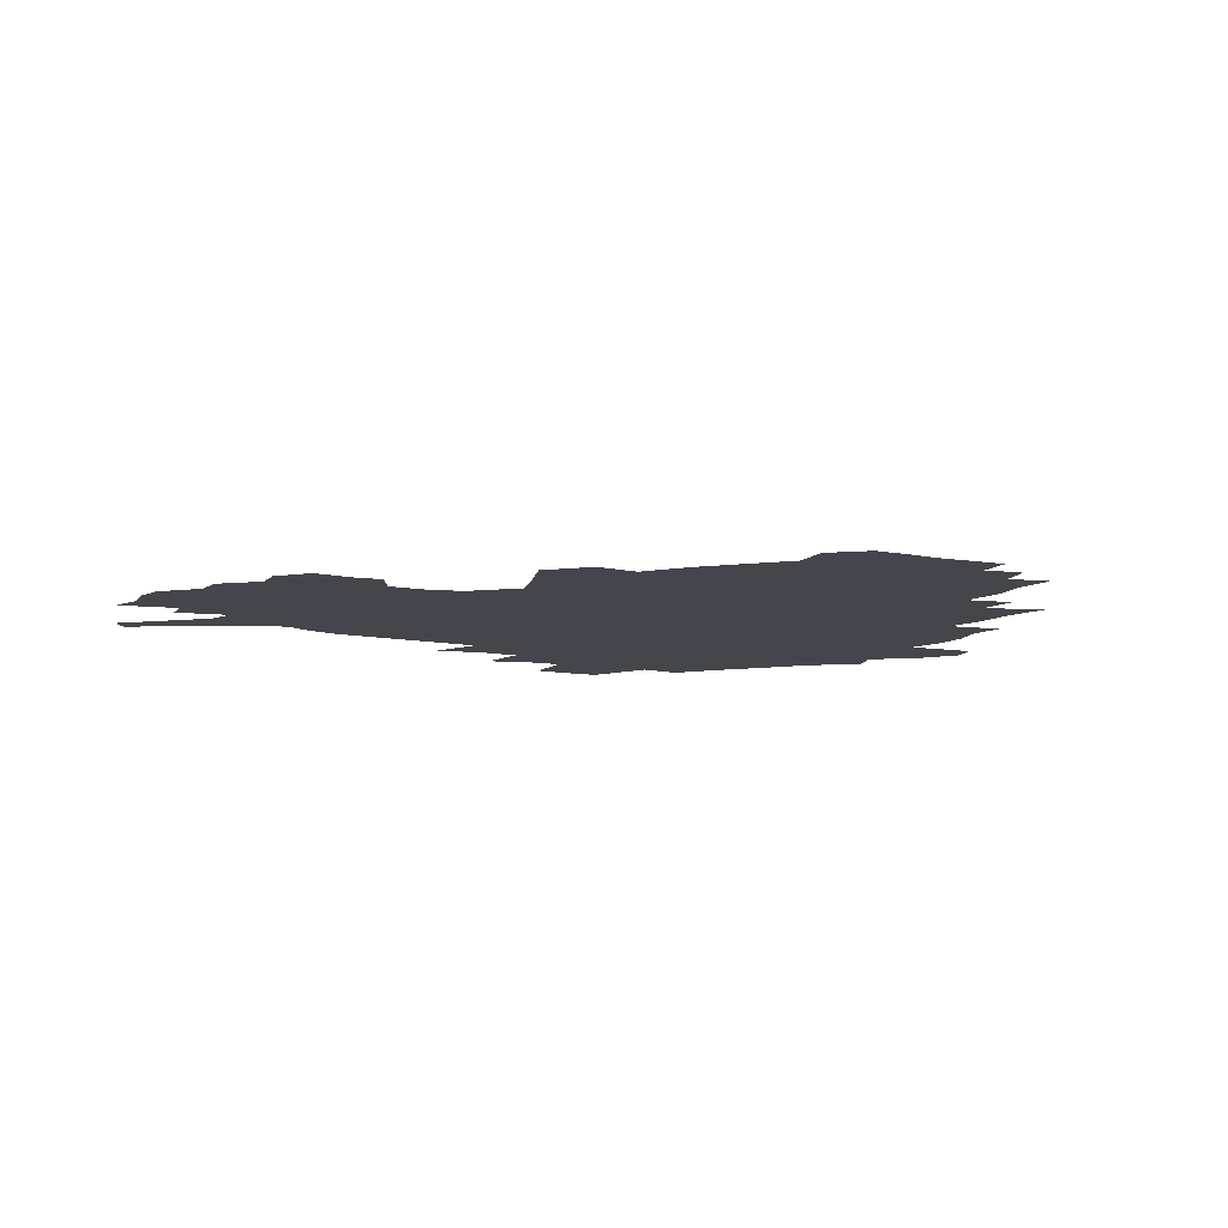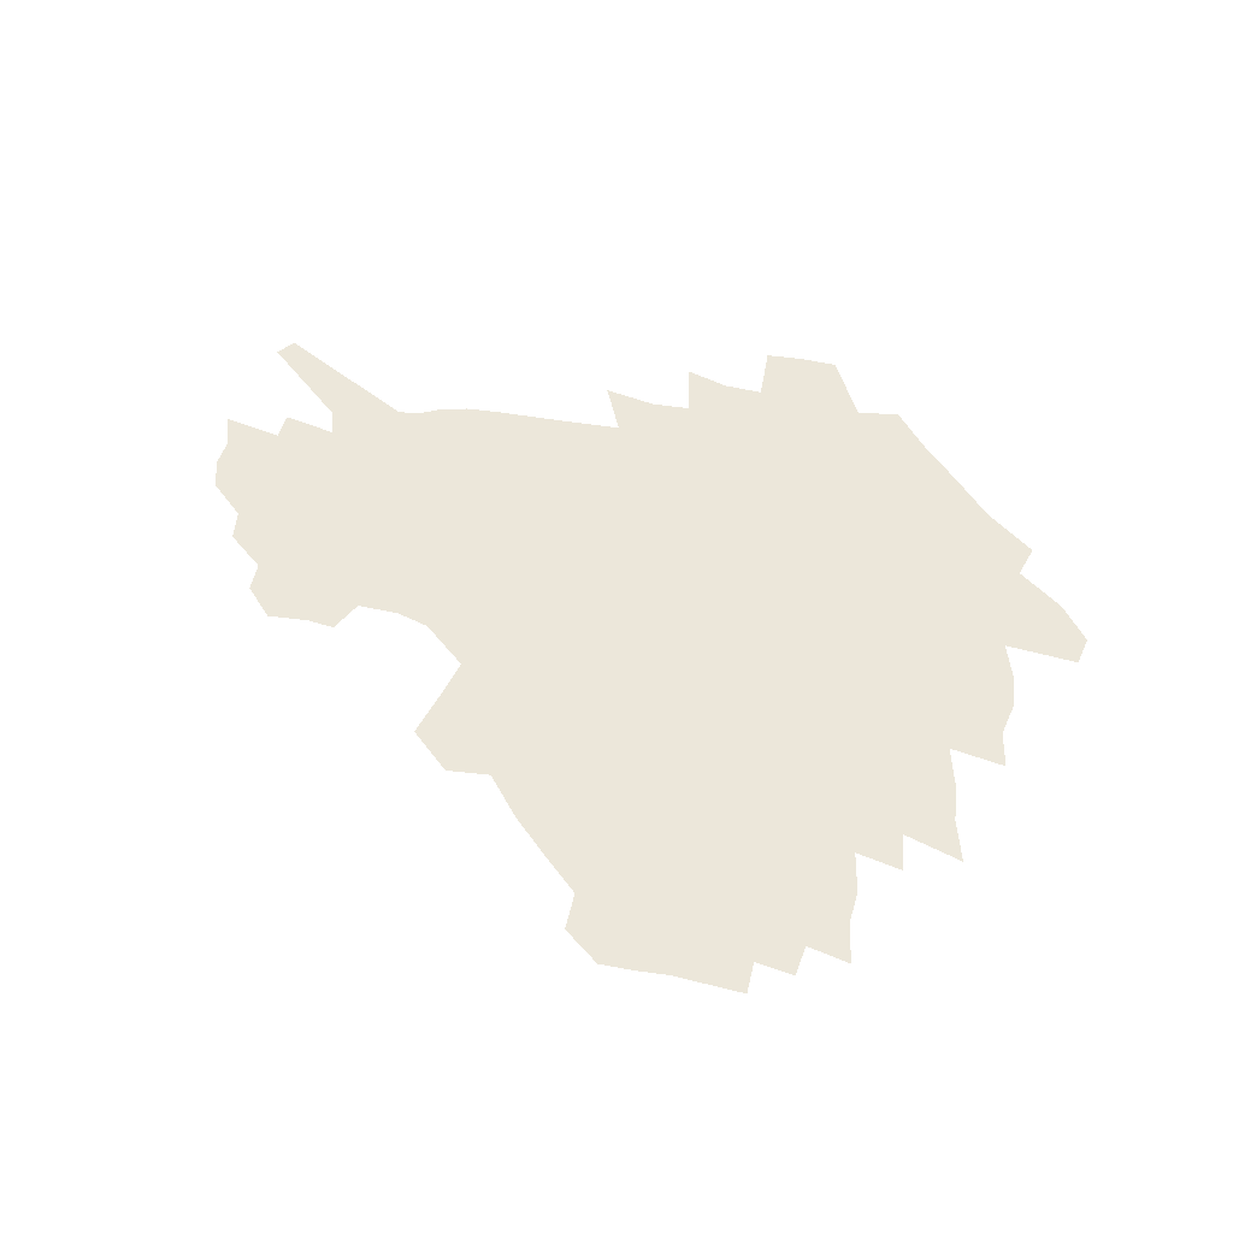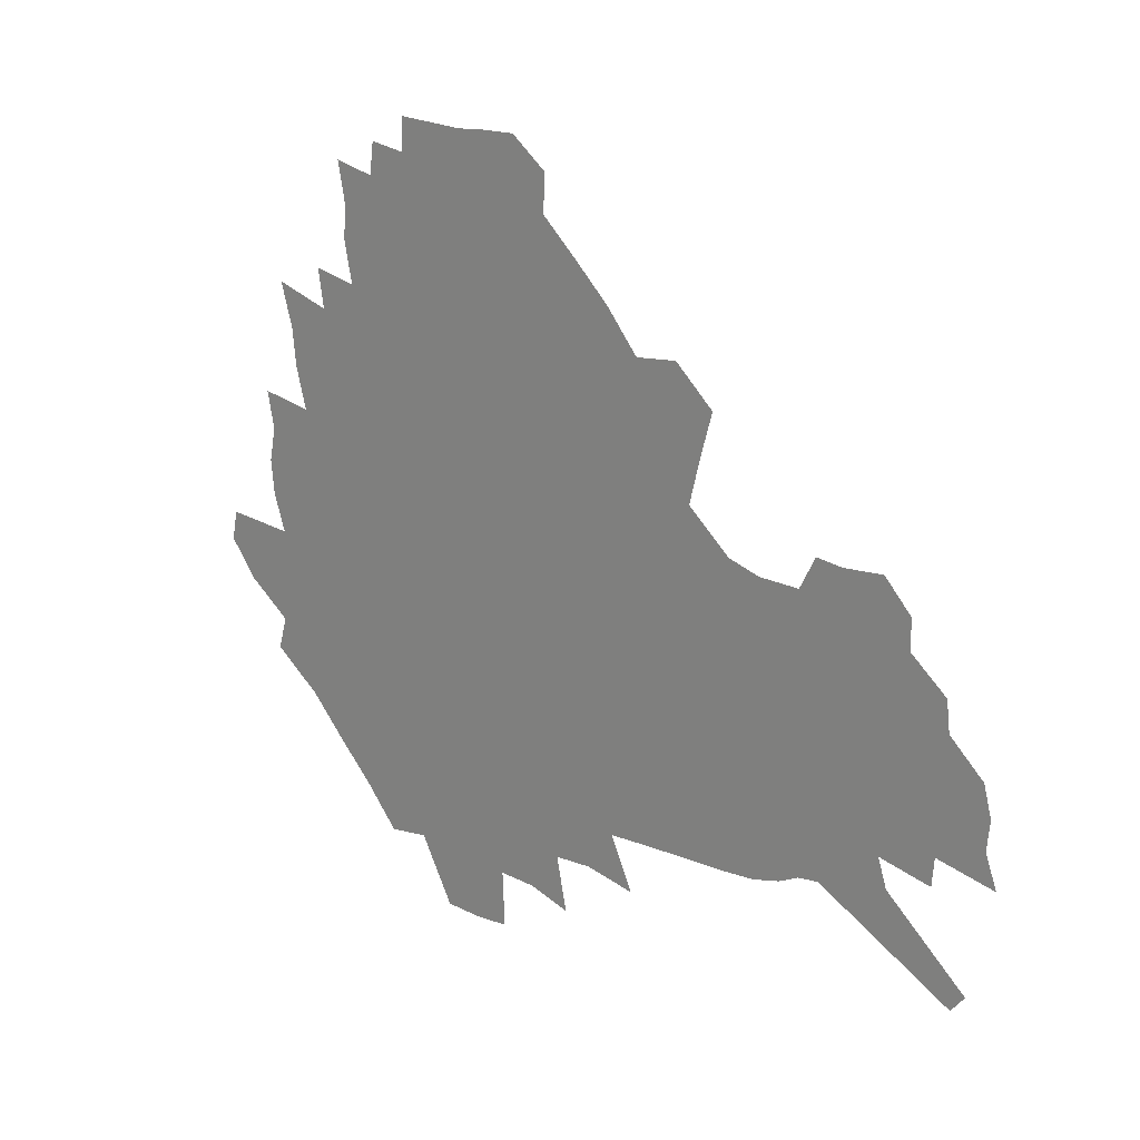
<metadata>
{"format":"obj","ext":"obj","renderer":"f3d","projection":"perspective","resolution":1024,"background":"white","views":[{"elev":-10.0,"azim":154.3,"up":"+Z"},{"elev":53.5,"azim":-167.6,"up":"+Z"},{"elev":18.9,"azim":42.2,"up":"+Y"}]}
</metadata>
<code>
v 228 188.3 0
v 215 204.3 0
v 217.6 217.4 0
v 243.9 159.5 0
v 248.1 173.8 0
v 248.9 187.5 0
v 250.7 201.2 0
v 249.8 215.1 0
v 244.1 231.2 0
v 242.5 246.6 0
v 245.5 261.2 0
v 242 277.6 0
v 266.3 143.1 0
v 271.8 158.2 0
v 273.7 172.2 0
v 274.7 185.7 0
v 270.2 200.2 0
v 270.2 214 0
v 270.4 228.3 0
v 271.8 242.4 0
v 269.3 257.7 0
v 266.5 273.7 0
v 261.3 292.1 0
v 259.4 308.7 0
v 253.6 327.7 0
v 282.6 126.1 0
v 288.2 142.8 0
v 293.7 158.2 0
v 294.9 171.6 0
v 292.3 185.1 0
v 290.6 198.8 0
v 290.2 212.4 0
v 287.9 226.8 0
v 289.4 240.5 0
v 289.2 254.7 0
v 286.8 270.3 0
v 283.2 287.2 0
v 281.3 303.7 0
v 279.8 319.9 0
v 277 337 0
v 299.4 109.5 0
v 303.7 127.5 0
v 307.4 143.8 0
v 309.9 158.2 0
v 310.8 171.4 0
v 309.7 184.5 0
v 308.8 197.7 0
v 307.3 211.3 0
v 306.7 225 0
v 305.2 239.1 0
v 306.4 252.6 0
v 304.2 267.9 0
v 301.1 284.6 0
v 297.5 302.3 0
v 298 317.3 0
v 297.5 332.9 0
v 293.6 351.1 0
v 294.7 366 0
v 291.1 383.9 0
v 314.8 91.85 0
v 317.7 111 0
v 320.5 128.4 0
v 322.5 143.8 0
v 324.4 158.3 0
v 325.1 171.4 0
v 324.7 184.2 0
v 323.8 197.2 0
v 323.5 210.3 0
v 323.4 223.5 0
v 322.6 237.2 0
v 320.9 251.8 0
v 318.8 267.5 0
v 317.2 283.1 0
v 315.1 299.7 0
v 312.7 317 0
v 314.3 331.3 0
v 313.7 347 0
v 312.7 362.8 0
v 310.1 379.8 0
v 312 393.8 0
v 333.5 94.64 0
v 334.6 112.7 0
v 335.9 129.2 0
v 337.2 144.6 0
v 337.9 158.3 0
v 338.5 171.5 0
v 338.5 184.2 0
v 338.4 196.8 0
v 337.5 209.8 0
v 337.3 222.8 0
v 337.1 236 0
v 335 251 0
v 335.5 264.7 0
v 332.7 281.8 0
v 330.4 299.1 0
v 330.1 314.7 0
v 330 330 0
v 329.3 346 0
v 329 361.3 0
v 328.7 376.7 0
v 329 391.3 0
v 329.2 405.7 0
v 348.9 66.92 0
v 349 93.51 0
v 349.5 113 0
v 350.6 130.9 0
v 351 145.3 0
v 351 158.6 0
v 351.2 171.6 0
v 351.2 184.2 0
v 351.4 196.7 0
v 351.1 209.4 0
v 351.1 222.1 0
v 350.5 235.6 0
v 350.5 248.9 0
v 349.1 264.2 0
v 346.9 281.9 0
v 346.1 297.5 0
v 345.4 313.8 0
v 345.3 329.1 0
v 344.9 344.9 0
v 344.5 360.5 0
v 345.3 375 0
v 344 391 0
v 344.9 405 0
v 365.1 66.5 0
v 364.6 94.74 0
v 364.1 113.6 0
v 364.1 131.6 0
v 363.9 145.3 0
v 363.8 158.5 0
v 363.7 171.4 0
v 363.6 184.2 0
v 363.6 196.8 0
v 363.7 209.4 0
v 363.5 222.3 0
v 363.4 235.3 0
v 363.4 248.5 0
v 363.3 262.2 0
v 360.9 281.5 0
v 360 298.9 0
v 360.1 313.5 0
v 359.9 329.5 0
v 360.2 344.3 0
v 360 359.8 0
v 360.5 374.4 0
v 360.1 389.8 0
v 360.2 404.2 0
v 381.6 67.75 0
v 380.6 91.89 0
v 378.6 113.8 0
v 377.1 132.3 0
v 376.9 145.4 0
v 376.5 158.6 0
v 376.3 171.5 0
v 376.1 184.2 0
v 376 196.8 0
v 376 209.6 0
v 376 222.4 0
v 376 235.1 0
v 376.7 247.5 0
v 376.2 262 0
v 375.5 278.6 0
v 374.2 298.2 0
v 374.5 313.8 0
v 374.7 329.3 0
v 375.2 343.9 0
v 375.2 359.2 0
v 375.3 374.6 0
v 375.1 390.1 0
v 374.8 405.2 0
v 397.5 91.44 0
v 393.7 113.4 0
v 392.3 129.4 0
v 390.3 145.1 0
v 389.2 158.9 0
v 389 171.6 0
v 388.5 184.5 0
v 388.3 197 0
v 388.5 209.8 0
v 388.4 222.6 0
v 388.7 234.9 0
v 388.9 247.7 0
v 389 262.4 0
v 388.9 278.6 0
v 388.8 295.9 0
v 388.8 314.2 0
v 389.5 329.3 0
v 390.1 344.4 0
v 390.3 359.7 0
v 390.4 375.6 0
v 390.2 390.6 0
v 389.6 405.4 0
v 416.8 86.13 0
v 412 109.2 0
v 407.5 128.6 0
v 404.8 144.2 0
v 403.2 158.3 0
v 401.6 172.3 0
v 400.7 185.1 0
v 400.7 197.4 0
v 400.1 210 0
v 400.7 222.5 0
v 400.9 235 0
v 401.1 247.4 0
v 401.8 261.2 0
v 402.6 276.6 0
v 403.3 293.7 0
v 404.2 310.9 0
v 404.9 327.6 0
v 405.4 344.3 0
v 406 361.5 0
v 405.6 376.2 0
v 405.9 393 0
v 429.2 110.3 0
v 424.1 127.9 0
v 420.7 143.1 0
v 416.8 158.7 0
v 415.7 171.8 0
v 415 184.6 0
v 414.4 197.3 0
v 413.5 210.1 0
v 413.3 222.6 0
v 413.9 235.3 0
v 413.6 247.7 0
v 414.5 261 0
v 416 276.5 0
v 417.3 291.8 0
v 419.1 311.2 0
v 420.4 328.1 0
v 421.2 345.1 0
v 421.4 361.8 0
v 452.2 106.3 0
v 441.8 128.3 0
v 435.5 144.1 0
v 432.2 158.2 0
v 429.9 171.6 0
v 428.7 184.5 0
v 428.2 197.2 0
v 427.4 210 0
v 426.1 222.9 0
v 426.4 235.4 0
v 426.8 248.1 0
v 428 261.5 0
v 429.9 276.5 0
v 431.9 292.3 0
v 433.9 308.9 0
v 436.1 327.6 0
v 437.6 346.4 0
v 460.5 129.3 0
v 454.4 143.4 0
v 450.2 157.2 0
v 445.7 171.3 0
v 444.3 184 0
v 444.4 196.6 0
v 440.3 210.8 0
v 439.7 223.1 0
v 439.9 235.6 0
v 440.7 248.4 0
v 442.1 261.8 0
v 444.1 276 0
v 446.8 291.8 0
v 450.4 310 0
v 452.9 328.4 0
v 479.6 130.2 0
v 472.7 143.7 0
v 466.8 157.6 0
v 464.7 170.2 0
v 460.9 183.7 0
v 460.1 196.2 0
v 456.6 210 0
v 454.8 222.9 0
v 455 235.6 0
v 455.7 248.4 0
v 456.3 261.4 0
v 459.7 275.8 0
v 464.1 292.6 0
v 467.2 310.1 0
v 472.2 330.3 0
v 498 130.7 0
v 487.4 145.8 0
v 484.7 157.8 0
v 479.9 170.9 0
v 478.1 183.3 0
v 474.9 196.3 0
v 472.4 209.4 0
v 469.2 222.7 0
v 469.7 235.2 0
v 472.5 248.1 0
v 475.6 261.6 0
v 479.6 275.7 0
v 484.2 293.9 0
v 490.1 314.1 0
v 514.3 132 0
v 502.8 147.3 0
v 499.9 158.7 0
v 494.7 171.7 0
v 492.8 183.6 0
v 488.6 197 0
v 486.4 209.5 0
v 484.7 222 0
v 487 234.2 0
v 490.5 246.5 0
v 499.2 259.2 0
v 526.8 135.2 0
v 516.7 149.3 0
v 512 161 0
v 508.6 172.8 0
v 505.1 185.1 0
v 502.4 197.3 0
v 500.1 209.3 0
v 497.8 221.3 0
v 500.4 232.5 0
v 504.6 243.8 0
v 513.6 255.2 0
v 535.9 139.7 0
v 530.6 150.7 0
v 525.3 162.3 0
v 522.6 173.5 0
v 520.1 185.1 0
v 518.9 196.6 0
v 516.2 208.6 0
v 515.7 220 0
v 515.1 231 0
v 518.2 241.5 0
v 532.2 254.8 0
v 539.4 268.7 0
v 545.2 140.9 0
v 542.4 152.2 0
v 539.8 162.6 0
v 537.5 173.6 0
v 533.8 185.3 0
v 533.7 196.3 0
v 535.6 207.5 0
v 533.9 219 0
v 537 230.4 0
v 541 242.1 0
v 545.9 254.4 0
v 551.6 267.4 0
v 606.7 108.8 0
v 557.3 151.2 0
v 558.7 160.8 0
v 555.9 172.5 0
v 555.2 183.8 0
v 557.2 195 0
v 557.4 206.7 0
v 557.4 218.5 0
v 561.7 230.5 0
v 559.2 242.5 0
v 562.6 254.8 0
v 569.6 268.8 0
v 612.8 116.4 0
v 576.2 147.8 0
v 572.2 159.9 0
v 574.9 170.6 0
v 573.6 182.4 0
v 573.6 194 0
v 574.9 205.8 0
v 577.3 217.9 0
v 579.5 230.2 0
v 582 242.9 0
v 582.1 255.8 0
v 595.8 155.2 0
v 596.9 167.3 0
v 592.4 180.4 0
v 588.1 193.2 0
v 594.7 204.2 0
v 600.2 216.2 0
v 598.7 229.4 0
v 623.3 162.2 0
v 618.1 176.2 0
v 619.4 188.9 0
v 615.8 202.1 0
f 5 6 1
f 1 6 2
f 6 7 2
f 2 7 3
f 7 8 3
f 13 14 4
f 4 14 5
f 14 15 5
f 5 15 6
f 15 16 6
f 6 16 7
f 16 17 7
f 7 17 8
f 17 18 8
f 8 18 9
f 18 19 9
f 9 19 10
f 19 20 10
f 10 20 11
f 20 21 11
f 11 21 12
f 21 22 12
f 26 27 13
f 13 27 14
f 27 28 14
f 14 28 15
f 28 29 15
f 15 29 16
f 29 30 16
f 16 30 17
f 30 31 17
f 17 31 18
f 31 32 18
f 18 32 19
f 32 33 19
f 19 33 20
f 33 34 20
f 20 34 21
f 34 35 21
f 21 35 22
f 35 36 22
f 22 36 23
f 36 37 23
f 23 37 24
f 37 38 24
f 24 38 25
f 38 39 25
f 41 42 26
f 26 42 27
f 42 43 27
f 27 43 28
f 43 44 28
f 28 44 29
f 44 45 29
f 29 45 30
f 45 46 30
f 30 46 31
f 46 47 31
f 31 47 32
f 47 48 32
f 32 48 33
f 48 49 33
f 33 49 34
f 49 50 34
f 34 50 35
f 50 51 35
f 35 51 36
f 51 52 36
f 36 52 37
f 52 53 37
f 37 53 38
f 53 54 38
f 38 54 39
f 54 55 39
f 39 55 40
f 55 56 40
f 60 61 41
f 41 61 42
f 61 62 42
f 42 62 43
f 62 63 43
f 43 63 44
f 63 64 44
f 44 64 45
f 64 65 45
f 45 65 46
f 65 66 46
f 46 66 47
f 66 67 47
f 47 67 48
f 67 68 48
f 48 68 49
f 68 69 49
f 49 69 50
f 69 70 50
f 50 70 51
f 70 71 51
f 51 71 52
f 71 72 52
f 52 72 53
f 72 73 53
f 53 73 54
f 73 74 54
f 54 74 55
f 74 75 55
f 55 75 56
f 75 76 56
f 56 76 57
f 76 77 57
f 57 77 58
f 77 78 58
f 58 78 59
f 78 79 59
f 60 81 61
f 81 82 61
f 61 82 62
f 82 83 62
f 62 83 63
f 83 84 63
f 63 84 64
f 84 85 64
f 64 85 65
f 85 86 65
f 65 86 66
f 86 87 66
f 66 87 67
f 87 88 67
f 67 88 68
f 88 89 68
f 68 89 69
f 89 90 69
f 69 90 70
f 90 91 70
f 70 91 71
f 91 92 71
f 71 92 72
f 92 93 72
f 72 93 73
f 93 94 73
f 73 94 74
f 94 95 74
f 74 95 75
f 95 96 75
f 75 96 76
f 96 97 76
f 76 97 77
f 97 98 77
f 77 98 78
f 98 99 78
f 78 99 79
f 99 100 79
f 79 100 80
f 100 101 80
f 103 104 81
f 81 104 82
f 104 105 82
f 82 105 83
f 105 106 83
f 83 106 84
f 106 107 84
f 84 107 85
f 107 108 85
f 85 108 86
f 108 109 86
f 86 109 87
f 109 110 87
f 87 110 88
f 110 111 88
f 88 111 89
f 111 112 89
f 89 112 90
f 112 113 90
f 90 113 91
f 113 114 91
f 91 114 92
f 114 115 92
f 92 115 93
f 115 116 93
f 93 116 94
f 116 117 94
f 94 117 95
f 117 118 95
f 95 118 96
f 118 119 96
f 96 119 97
f 119 120 97
f 97 120 98
f 120 121 98
f 98 121 99
f 121 122 99
f 99 122 100
f 122 123 100
f 100 123 101
f 123 124 101
f 101 124 102
f 124 125 102
f 103 126 104
f 126 127 104
f 104 127 105
f 127 128 105
f 105 128 106
f 128 129 106
f 106 129 107
f 129 130 107
f 107 130 108
f 130 131 108
f 108 131 109
f 131 132 109
f 109 132 110
f 132 133 110
f 110 133 111
f 133 134 111
f 111 134 112
f 134 135 112
f 112 135 113
f 135 136 113
f 113 136 114
f 136 137 114
f 114 137 115
f 137 138 115
f 115 138 116
f 138 139 116
f 116 139 117
f 139 140 117
f 117 140 118
f 140 141 118
f 118 141 119
f 141 142 119
f 119 142 120
f 142 143 120
f 120 143 121
f 143 144 121
f 121 144 122
f 144 145 122
f 122 145 123
f 145 146 123
f 123 146 124
f 146 147 124
f 124 147 125
f 147 148 125
f 126 149 127
f 149 150 127
f 127 150 128
f 150 151 128
f 128 151 129
f 151 152 129
f 129 152 130
f 152 153 130
f 130 153 131
f 153 154 131
f 131 154 132
f 154 155 132
f 132 155 133
f 155 156 133
f 133 156 134
f 156 157 134
f 134 157 135
f 157 158 135
f 135 158 136
f 158 159 136
f 136 159 137
f 159 160 137
f 137 160 138
f 160 161 138
f 138 161 139
f 161 162 139
f 139 162 140
f 162 163 140
f 140 163 141
f 163 164 141
f 141 164 142
f 164 165 142
f 142 165 143
f 165 166 143
f 143 166 144
f 166 167 144
f 144 167 145
f 167 168 145
f 145 168 146
f 168 169 146
f 146 169 147
f 169 170 147
f 147 170 148
f 170 171 148
f 150 172 151
f 172 173 151
f 151 173 152
f 173 174 152
f 152 174 153
f 174 175 153
f 153 175 154
f 175 176 154
f 154 176 155
f 176 177 155
f 155 177 156
f 177 178 156
f 156 178 157
f 178 179 157
f 157 179 158
f 179 180 158
f 158 180 159
f 180 181 159
f 159 181 160
f 181 182 160
f 160 182 161
f 182 183 161
f 161 183 162
f 183 184 162
f 162 184 163
f 184 185 163
f 163 185 164
f 185 186 164
f 164 186 165
f 186 187 165
f 165 187 166
f 187 188 166
f 166 188 167
f 188 189 167
f 167 189 168
f 189 190 168
f 168 190 169
f 190 191 169
f 169 191 170
f 191 192 170
f 170 192 171
f 192 193 171
f 172 194 173
f 194 195 173
f 173 195 174
f 195 196 174
f 174 196 175
f 196 197 175
f 175 197 176
f 197 198 176
f 176 198 177
f 198 199 177
f 177 199 178
f 199 200 178
f 178 200 179
f 200 201 179
f 179 201 180
f 201 202 180
f 180 202 181
f 202 203 181
f 181 203 182
f 203 204 182
f 182 204 183
f 204 205 183
f 183 205 184
f 205 206 184
f 184 206 185
f 206 207 185
f 185 207 186
f 207 208 186
f 186 208 187
f 208 209 187
f 187 209 188
f 209 210 188
f 188 210 189
f 210 211 189
f 189 211 190
f 211 212 190
f 190 212 191
f 212 213 191
f 191 213 192
f 213 214 192
f 192 214 193
f 195 215 196
f 215 216 196
f 196 216 197
f 216 217 197
f 197 217 198
f 217 218 198
f 198 218 199
f 218 219 199
f 199 219 200
f 219 220 200
f 200 220 201
f 220 221 201
f 201 221 202
f 221 222 202
f 202 222 203
f 222 223 203
f 203 223 204
f 223 224 204
f 204 224 205
f 224 225 205
f 205 225 206
f 225 226 206
f 206 226 207
f 226 227 207
f 207 227 208
f 227 228 208
f 208 228 209
f 228 229 209
f 209 229 210
f 229 230 210
f 210 230 211
f 230 231 211
f 211 231 212
f 231 232 212
f 212 232 213
f 215 233 216
f 233 234 216
f 216 234 217
f 234 235 217
f 217 235 218
f 235 236 218
f 218 236 219
f 236 237 219
f 219 237 220
f 237 238 220
f 220 238 221
f 238 239 221
f 221 239 222
f 239 240 222
f 222 240 223
f 240 241 223
f 223 241 224
f 241 242 224
f 224 242 225
f 242 243 225
f 225 243 226
f 243 244 226
f 226 244 227
f 244 245 227
f 227 245 228
f 245 246 228
f 228 246 229
f 246 247 229
f 229 247 230
f 247 248 230
f 230 248 231
f 248 249 231
f 231 249 232
f 234 250 235
f 250 251 235
f 235 251 236
f 251 252 236
f 236 252 237
f 252 253 237
f 237 253 238
f 253 254 238
f 238 254 239
f 254 255 239
f 239 255 240
f 255 256 240
f 240 256 241
f 256 257 241
f 241 257 242
f 257 258 242
f 242 258 243
f 258 259 243
f 243 259 244
f 259 260 244
f 244 260 245
f 260 261 245
f 245 261 246
f 261 262 246
f 246 262 247
f 262 263 247
f 247 263 248
f 263 264 248
f 248 264 249
f 250 265 251
f 265 266 251
f 251 266 252
f 266 267 252
f 252 267 253
f 267 268 253
f 253 268 254
f 268 269 254
f 254 269 255
f 269 270 255
f 255 270 256
f 270 271 256
f 256 271 257
f 271 272 257
f 257 272 258
f 272 273 258
f 258 273 259
f 273 274 259
f 259 274 260
f 274 275 260
f 260 275 261
f 275 276 261
f 261 276 262
f 276 277 262
f 262 277 263
f 277 278 263
f 263 278 264
f 278 279 264
f 265 280 266
f 280 281 266
f 266 281 267
f 281 282 267
f 267 282 268
f 282 283 268
f 268 283 269
f 283 284 269
f 269 284 270
f 284 285 270
f 270 285 271
f 285 286 271
f 271 286 272
f 286 287 272
f 272 287 273
f 287 288 273
f 273 288 274
f 288 289 274
f 274 289 275
f 289 290 275
f 275 290 276
f 290 291 276
f 276 291 277
f 291 292 277
f 277 292 278
f 292 293 278
f 278 293 279
f 280 294 281
f 294 295 281
f 281 295 282
f 295 296 282
f 282 296 283
f 296 297 283
f 283 297 284
f 297 298 284
f 284 298 285
f 298 299 285
f 285 299 286
f 299 300 286
f 286 300 287
f 300 301 287
f 287 301 288
f 301 302 288
f 288 302 289
f 302 303 289
f 289 303 290
f 303 304 290
f 290 304 291
f 294 305 295
f 305 306 295
f 295 306 296
f 306 307 296
f 296 307 297
f 307 308 297
f 297 308 298
f 308 309 298
f 298 309 299
f 309 310 299
f 299 310 300
f 310 311 300
f 300 311 301
f 311 312 301
f 301 312 302
f 312 313 302
f 302 313 303
f 313 314 303
f 303 314 304
f 314 315 304
f 305 316 306
f 316 317 306
f 306 317 307
f 317 318 307
f 307 318 308
f 318 319 308
f 308 319 309
f 319 320 309
f 309 320 310
f 320 321 310
f 310 321 311
f 321 322 311
f 311 322 312
f 322 323 312
f 312 323 313
f 323 324 313
f 313 324 314
f 324 325 314
f 314 325 315
f 325 326 315
f 316 328 317
f 328 329 317
f 317 329 318
f 329 330 318
f 318 330 319
f 330 331 319
f 319 331 320
f 331 332 320
f 320 332 321
f 332 333 321
f 321 333 322
f 333 334 322
f 322 334 323
f 334 335 323
f 323 335 324
f 335 336 324
f 324 336 325
f 336 337 325
f 325 337 326
f 337 338 326
f 326 338 327
f 338 339 327
f 328 340 329
f 340 341 329
f 329 341 330
f 341 342 330
f 330 342 331
f 342 343 331
f 331 343 332
f 343 344 332
f 332 344 333
f 344 345 333
f 333 345 334
f 345 346 334
f 334 346 335
f 346 347 335
f 335 347 336
f 347 348 336
f 336 348 337
f 348 349 337
f 337 349 338
f 349 350 338
f 338 350 339
f 350 351 339
f 340 352 341
f 352 353 341
f 341 353 342
f 353 354 342
f 342 354 343
f 354 355 343
f 343 355 344
f 355 356 344
f 344 356 345
f 356 357 345
f 345 357 346
f 357 358 346
f 346 358 347
f 358 359 347
f 347 359 348
f 359 360 348
f 348 360 349
f 360 361 349
f 349 361 350
f 361 362 350
f 350 362 351
f 354 363 355
f 363 364 355
f 355 364 356
f 364 365 356
f 356 365 357
f 365 366 357
f 357 366 358
f 366 367 358
f 358 367 359
f 367 368 359
f 359 368 360
f 368 369 360
f 360 369 361
f 364 370 365
f 370 371 365
f 365 371 366
f 371 372 366
f 366 372 367
f 372 373 367
f 367 373 368

</code>
